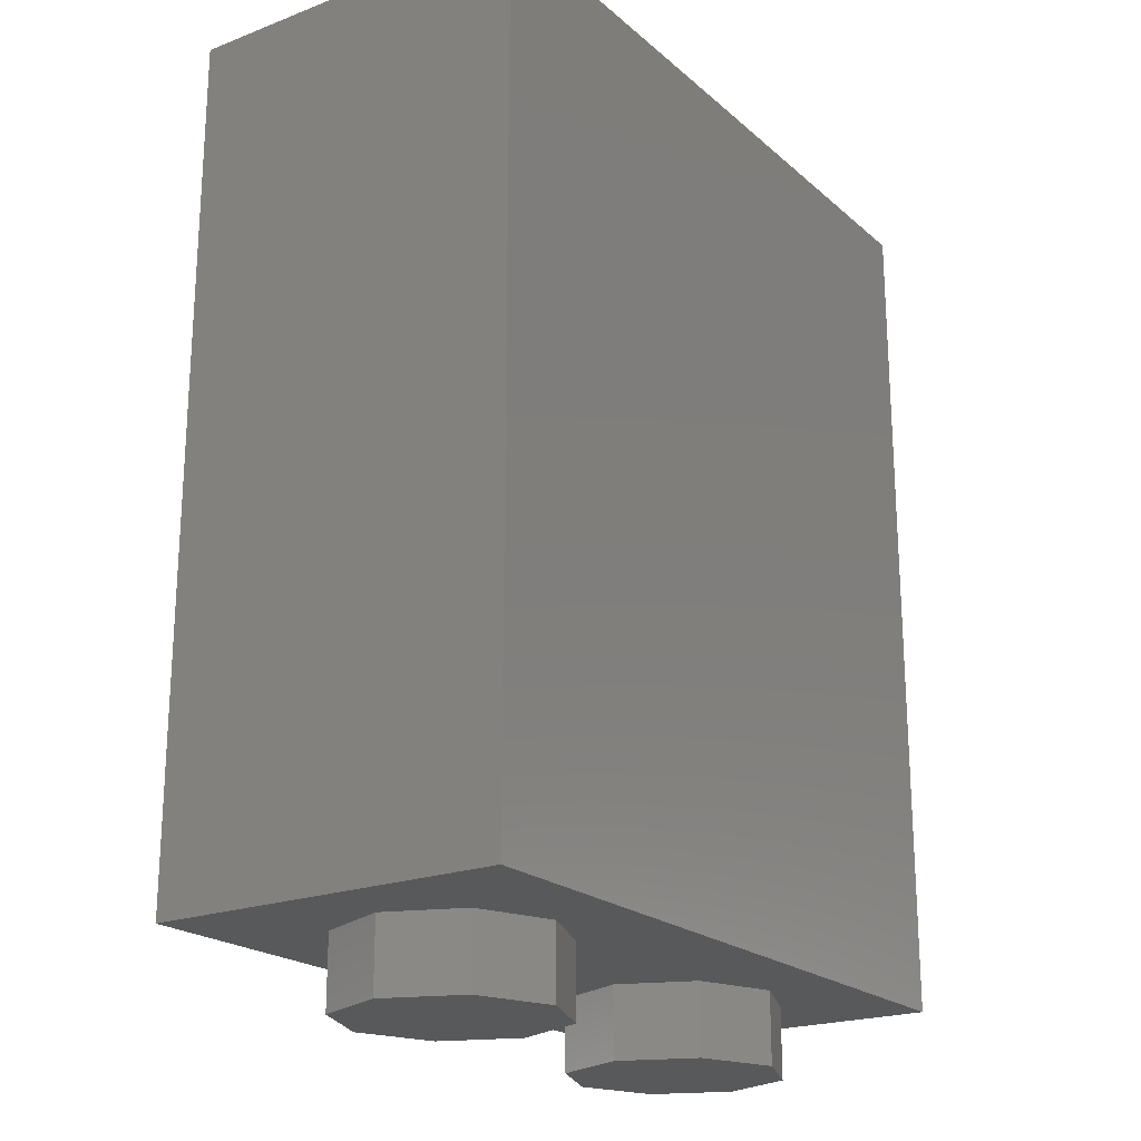
<metadata>
{"format":"stl","ext":"stl","renderer":"f3d","projection":"perspective","resolution":1024,"background":"white","views":[{"elev":-21.1,"azim":124.2,"up":"+Y"}]}
</metadata>
<code>
# stl→obj: 427 verts, 796 faces
v 0.28 1.92 -0.24
v 0.12 1.92 -0.24
v 0.2 1.92 -0.16
v 0.28 1.92 0.24
v 0.2 1.92 0.16
v 0.12 1.92 0.24
v -0.28 1.92 -0.24
v -0.2 1.92 -0.16
v -0.12 1.92 -0.24
v -0.28 1.92 0.24
v -0.12 1.92 0.24
v -0.2 1.92 0.16
v -0.4919 1.515 -0.4
v -0.8 1.92 -0.4
v -0.4882 1.521 -0.4
v -0.4741 1.537 -0.4
v -0.4587 1.553 -0.4
v -0.4419 1.567 -0.4
v -0.4236 1.582 -0.4
v -0.4039 1.596 -0.4
v -0.3826 1.609 -0.4
v -0.3598 1.623 -0.4
v -0.3354 1.635 -0.4
v -0.3306 1.637 -0.4
v -0.3453 1.074 -0.4
v -0.3596 1.217 -0.4
v -0.3302 1.132 -0.4
v -0.3154 1.636 -0.4
v -0.3204 1.638 -0.4
v -0.02476 1.921 -0.4
v -0.3255 1.638 -0.4
v 0.02476 1.921 -0.4
v 0.3255 1.638 -0.4
v 0.3204 1.638 -0.4
v 0.3154 1.636 -0.4
v 0.3302 1.132 -0.4
v 0.3596 1.217 -0.4
v 0.3453 1.074 -0.4
v 0.3306 1.637 -0.4
v 0.8 1.92 -0.4
v 0.3354 1.635 -0.4
v 0.3598 1.623 -0.4
v 0.3826 1.609 -0.4
v 0.4039 1.596 -0.4
v 0.4236 1.582 -0.4
v 0.4419 1.567 -0.4
v 0.4587 1.553 -0.4
v 0.4741 1.537 -0.4
v 0.4882 1.521 -0.4
v 0.4919 1.515 -0.4
v 0.64 0.16 0.24
v 0.64 0.16 -0.24
v -0.64 0.16 -0.24
v -0.64 0.16 0.24
v 0.64 1.92 -0.24
v -0.64 1.92 -0.24
v 0.64 1.92 0.24
v 0.8 1.92 0.4
v -0.64 1.92 0.24
v -0.8 1.92 0.4
v 0.8 0 0.4
v 0.8 0 -0.4
v -0.8 0 -0.4
v -0.8 0 0.4
v 0.28 0.16 0.24
v 0.28 0.16 -0.24
v 0.12 0.16 -0.24
v 0.2 0.16 -0.16
v -0.12 0.16 -0.24
v 0.2 0.16 0.16
v 0.12 0.16 0.24
v -0.28 0.16 0.24
v -0.28 0.16 -0.24
v -0.2 0.16 -0.16
v -0.12 0.16 0.24
v -0.2 0.16 0.16
v -0.16 -0.16 0
v -0.16 0 0
v -0.2303 0 0.1697
v -0.2303 -0.16 0.1697
v -0.4 0 0.24
v -0.4 -0.16 0.24
v -0.5697 0 0.1697
v -0.5697 -0.16 0.1697
v -0.64 0 -0
v -0.64 -0.16 -0
v -0.5697 0 -0.1697
v -0.5697 -0.16 -0.1697
v -0.4 0 -0.24
v -0.4 -0.16 -0.24
v -0.2303 0 -0.1697
v -0.2303 -0.16 -0.1697
v 0.64 -0.16 0
v 0.64 0 0
v 0.5697 0 0.1697
v 0.5697 -0.16 0.1697
v 0.4 0 0.24
v 0.4 -0.16 0.24
v 0.2303 0 0.1697
v 0.2303 -0.16 0.1697
v 0.16 0 -0
v 0.16 -0.16 -0
v 0.2303 0 -0.1697
v 0.2303 -0.16 -0.1697
v 0.4 0 -0.24
v 0.4 -0.16 -0.24
v 0.5697 0 -0.1697
v 0.5697 -0.16 -0.1697
v -0.8 0.9032 -0.4
v -0.4937 1.508 -0.4
v -0.4934 1.501 -0.4
v -0.6846 0.9584 -0.4
v -0.491 1.494 -0.4
v -0.5716 1.005 -0.4
v -0.3995 1.31 -0.4
v -0.4584 1.044 -0.4
v -0.1664 1.577 -0.4
v -0.1926 1.584 -0.4
v -0.115 1.576 -0.4
v -0.1409 1.574 -0.4
v -0.2206 1.595 -0.4
v -0.0878 1.585 -0.4
v -0.05804 1.601 -0.4
v -0.02476 1.625 -0.4
v 0.05804 1.601 -0.4
v 0.02476 1.625 -0.4
v 0.0878 1.585 -0.4
v 0.2206 1.595 -0.4
v 0.115 1.576 -0.4
v 0.1926 1.584 -0.4
v 0.1409 1.574 -0.4
v 0.1664 1.577 -0.4
v 0.3995 1.31 -0.4
v 0.4584 1.044 -0.4
v 0.491 1.494 -0.4
v 0.5716 1.005 -0.4
v 0.4934 1.501 -0.4
v 0.6846 0.9584 -0.4
v 0.8 0.9032 -0.4
v 0.4937 1.508 -0.4
v -0.4 -0.16 0
v 0.4 -0.16 0
v -0.2803 1.127 -0.4
v -0.03008 1.016 -0.4
v -0.03072 1.036 -0.4
v 0 1.08 -0.4
v 0 1.2 -0.4
v -0.00224 1.35 -0.4
v 0 1.351 -0.4
v -0.5566 0.4554 -0.4
v -0.48 0.4823 -0.4
v -0.4711 0.4608 -0.4
v -0.422 0.3908 -0.4
v -0.4064 0.3774 -0.4
v -0.3896 0.3657 -0.4
v -0.3715 0.3556 -0.4
v -0.3683 0.3542 -0.4
v -0.365 0.3534 -0.4
v -0.3616 0.353 -0.4
v -0.3581 0.3531 -0.4
v -0.3471 1.315 -0.4
v -0.4394 1.502 -0.4
v -0.4282 1.513 -0.4
v -0.1809 0.415 -0.4
v -0.2211 0.4211 -0.4
v -0.2011 0.4396 -0.4
v -0.1922 0.6006 -0.4
v -0.18 0.6366 -0.4
v -0.166 0.6714 -0.4
v -0.1016 1.177 -0.4
v -0.3087 1.223 -0.4
v -0.09544 1.089 -0.4
v -0.1024 1.105 -0.4
v -0.0862 1.075 -0.4
v -0.04688 1.042 -0.4
v -0.1635 0.6725 -0.4
v -0.02072 0.9127 -0.4
v -0.0152 0.8798 -0.4
v -0.00984 0.8544 -0.4
v -0.00576 0.838 -0.4
v 0 0 -0.4
v -0.02172 0.3094 -0.4
v 0 0.3056 -0.4
v -0.04676 0.3183 -0.4
v 0 1.14 -0.4
v -0.02296 1.085 -0.4
v -0.04243 1.098 -0.4
v -0.05543 1.117 -0.4
v -0.06 1.14 -0.4
v -0.05543 1.163 -0.4
v -0.04243 1.182 -0.4
v -0.02296 1.195 -0.4
v -0.06 1.08 -0.4
v -0.06 1.2 -0.4
v 0.02172 0.3094 -0.4
v 0.04676 0.3183 -0.4
v 0.00576 0.838 -0.4
v 0.00984 0.8544 -0.4
v 0.1635 0.6725 -0.4
v 0.0152 0.8798 -0.4
v 0.02072 0.9127 -0.4
v 0.03072 1.036 -0.4
v 0.04688 1.042 -0.4
v 0.03008 1.016 -0.4
v 0.09544 1.089 -0.4
v 0.2803 1.127 -0.4
v 0.0862 1.075 -0.4
v 0.1024 1.105 -0.4
v 0.3471 1.315 -0.4
v 0.3087 1.223 -0.4
v 0.1016 1.177 -0.4
v 0.166 0.6714 -0.4
v 0.18 0.6366 -0.4
v 0.1922 0.6006 -0.4
v 0.2011 0.4396 -0.4
v 0.2211 0.4211 -0.4
v 0.1809 0.415 -0.4
v 0.4282 1.513 -0.4
v 0.4394 1.502 -0.4
v 0.3581 0.3531 -0.4
v 0.3616 0.353 -0.4
v 0.365 0.3534 -0.4
v 0.3683 0.3542 -0.4
v 0.3715 0.3556 -0.4
v 0.3896 0.3657 -0.4
v 0.4064 0.3774 -0.4
v 0.422 0.3908 -0.4
v 0.4711 0.4608 -0.4
v 0.48 0.4823 -0.4
v 0.5566 0.4554 -0.4
v 0.00224 1.35 -0.4
v -0 1.2 -0.4
v 0.02296 1.195 -0.4
v 0.04243 1.182 -0.4
v 0.05543 1.163 -0.4
v 0.06 1.14 -0.4
v 0.05543 1.117 -0.4
v 0.04243 1.098 -0.4
v 0.02296 1.085 -0.4
v 0.06 1.2 -0.4
v 0.06 1.08 -0.4
v -0.8 0.4008 -0.4
v -0.7194 0.4398 -0.4
v -0.7094 0.3899 -0.4
v -0.8 0.3449 -0.4
v -0.6793 0.9066 -0.4
v -0.8 0.8474 -0.4
v -0.6414 0.4748 -0.4
v -0.633 0.4246 -0.4
v -0.5727 0.9519 -0.4
v -0.5633 0.5059 -0.4
v -0.4851 0.5329 -0.4
v -0.466 0.9894 -0.4
v -0.4388 0.5144 -0.4
v -0.4322 0.4955 -0.4
v -0.4245 0.478 -0.4
v -0.4608 0.4409 -0.4
v -0.4161 1.525 -0.4
v -0.4158 0.4619 -0.4
v -0.4492 0.4226 -0.4
v -0.4059 0.4472 -0.4
v -0.4362 0.4059 -0.4
v -0.4031 1.535 -0.4
v -0.395 0.434 -0.4
v -0.3891 1.546 -0.4
v -0.383 0.4223 -0.4
v -0.3741 1.556 -0.4
v -0.37 0.412 -0.4
v -0.3593 1.019 -0.4
v -0.3581 1.566 -0.4
v -0.356 0.4032 -0.4
v -0.3402 0.4068 -0.4
v -0.339 0.3562 -0.4
v -0.3231 1.586 -0.4
v -0.3242 0.4124 -0.4
v -0.3196 0.3614 -0.4
v -0.3078 0.4201 -0.4
v -0.3002 0.3689 -0.4
v -0.2911 0.4299 -0.4
v -0.2806 0.3787 -0.4
v -0.2804 1.137 -0.4
v -0.28 1.134 -0.4
v -0.2799 1.131 -0.4
v -0.2742 0.4417 -0.4
v -0.2609 0.3906 -0.4
v -0.2569 0.4556 -0.4
v -0.241 0.4048 -0.4
v -0.2394 0.4715 -0.4
v -0.2398 1.55 -0.4
v -0.2217 0.4894 -0.4
v -0.2087 1.538 -0.4
v -0.1778 1.529 -0.4
v -0.2044 0.559 -0.4
v -0.1658 0.4756 -0.4
v -0.1619 0.5111 -0.4
v -0.161 0.6725 -0.4
v -0.1592 0.6717 -0.4
v -0.158 0.67 -0.4
v -0.1565 0.5946 -0.4
v -0.1562 0.6326 -0.4
v -0.1497 0.454 -0.4
v -0.1463 1.525 -0.4
v -0.1295 0.433 -0.4
v -0.1569 0.3911 -0.4
v -0.1135 1.527 -0.4
v -0.1065 0.4131 -0.4
v -0.1303 0.3688 -0.4
v -0.0822 0.3951 -0.4
v -0.1022 0.3487 -0.4
v -0.07868 1.536 -0.4
v -0.07488 1.062 -0.4
v -0.1067 1.122 -0.4
v -0.1082 1.14 -0.4
v -0.1065 1.159 -0.4
v -0.0938 1.194 -0.4
v -0.0834 1.209 -0.4
v -0.07072 1.222 -0.4
v -0.058 0.3796 -0.4
v -0.074 0.3316 -0.4
v -0.06168 1.051 -0.4
v -0.04112 1.554 -0.4
v -0.056 1.232 -0.4
v -0.03956 1.24 -0.4
v -0.03532 0.3673 -0.4
v -0.01552 0.3589 -0.4
v 0 0.3551 -0.4
v -0.00408 0.8322 -0.4
v 0 0.8296 -0.4
v -0.00224 0.8302 -0.4
v -0.02552 0.9517 -0.4
v -0.02168 1.246 -0.4
v -0.01392 1.3 -0.4
v -0.00916 1.325 -0.4
v -0.00408 1.348 -0.4
v 0 1.582 -0.4
v 0 1.921 -0.4
v 0.04112 1.554 -0.4
v 0.00224 0.8302 -0.4
v 0.1592 0.6717 -0.4
v 0.158 0.67 -0.4
v 0.03532 0.3673 -0.4
v 0.01552 0.3589 -0.4
v 0.058 0.3796 -0.4
v 0.3196 0.3614 -0.4
v 0.339 0.3562 -0.4
v 0.00408 1.348 -0.4
v 0.07868 1.536 -0.4
v 0.00408 0.8322 -0.4
v 0.161 0.6725 -0.4
v 0.00916 1.325 -0.4
v 0.1135 1.527 -0.4
v 0.01392 1.3 -0.4
v 0.1463 1.525 -0.4
v 0.02168 1.246 -0.4
v 0.1778 1.529 -0.4
v 0.07488 1.062 -0.4
v 0.02552 0.9517 -0.4
v 0.06168 1.051 -0.4
v 0.03956 1.24 -0.4
v 0.2087 1.538 -0.4
v 0.056 1.232 -0.4
v 0.2398 1.55 -0.4
v 0.074 0.3316 -0.4
v 0.3002 0.3689 -0.4
v 0.3231 1.586 -0.4
v 0.3581 1.566 -0.4
v 0.3741 1.556 -0.4
v 0.07072 1.222 -0.4
v 0.1562 0.6326 -0.4
v 0.0822 0.3951 -0.4
v 0.3891 1.546 -0.4
v 0.0834 1.209 -0.4
v 0.1022 0.3487 -0.4
v 0.2806 0.3787 -0.4
v 0.1565 0.5946 -0.4
v 0.1065 0.4131 -0.4
v 0.4031 1.535 -0.4
v 0.0938 1.194 -0.4
v 0.4161 1.525 -0.4
v 0.2804 1.137 -0.4
v 0.1065 1.159 -0.4
v 0.1303 0.3688 -0.4
v 0.2609 0.3906 -0.4
v 0.2799 1.131 -0.4
v 0.1067 1.122 -0.4
v 0.28 1.134 -0.4
v 0.1082 1.14 -0.4
v 0.1619 0.5111 -0.4
v 0.1295 0.433 -0.4
v 0.1658 0.4756 -0.4
v 0.1497 0.454 -0.4
v 0.1569 0.3911 -0.4
v 0.241 0.4048 -0.4
v 0.4388 0.5144 -0.4
v 0.2044 0.559 -0.4
v 0.4322 0.4955 -0.4
v 0.2217 0.4894 -0.4
v 0.4245 0.478 -0.4
v 0.2394 0.4715 -0.4
v 0.4158 0.4619 -0.4
v 0.2569 0.4556 -0.4
v 0.4059 0.4472 -0.4
v 0.2742 0.4417 -0.4
v 0.395 0.434 -0.4
v 0.2911 0.4299 -0.4
v 0.383 0.4223 -0.4
v 0.3078 0.4201 -0.4
v 0.37 0.412 -0.4
v 0.3242 0.4124 -0.4
v 0.356 0.4032 -0.4
v 0.3402 0.4068 -0.4
v 0.3593 1.019 -0.4
v 0.466 0.9894 -0.4
v 0.5633 0.5059 -0.4
v 0.4851 0.5329 -0.4
v 0.4362 0.4059 -0.4
v 0.8 0.3449 -0.4
v 0.4492 0.4226 -0.4
v 0.7094 0.3899 -0.4
v 0.4608 0.4409 -0.4
v 0.633 0.4246 -0.4
v 0.5727 0.9519 -0.4
v 0.6414 0.4748 -0.4
v 0.6793 0.9066 -0.4
v 0.7194 0.4398 -0.4
v 0.8 0.8474 -0.4
v 0.8 0.4008 -0.4
f 1 2 3
f 4 5 6
f 7 8 9
f 10 11 12
f 13 14 15
f 15 14 16
f 16 14 17
f 17 14 18
f 18 14 19
f 19 14 20
f 20 14 21
f 21 14 22
f 22 14 23
f 23 14 24
f 25 26 27
f 28 29 30
f 29 31 30
f 32 33 34
f 32 34 35
f 36 37 38
f 39 40 41
f 41 40 42
f 42 40 43
f 43 40 44
f 44 40 45
f 45 40 46
f 46 40 47
f 47 40 48
f 48 40 49
f 49 40 50
f 51 52 53
f 51 53 54
f 55 40 14
f 55 14 56
f 57 58 40
f 57 40 55
f 59 60 58
f 59 58 57
f 56 14 60
f 56 60 59
f 40 58 61
f 40 61 62
f 60 14 63
f 60 63 64
f 58 60 64
f 58 64 61
f 64 63 62
f 64 62 61
f 51 65 4
f 51 4 57
f 55 1 66
f 55 66 52
f 57 55 52
f 57 52 51
f 3 2 67
f 3 67 68
f 3 68 66
f 3 66 1
f 9 69 67
f 9 67 2
f 5 4 65
f 5 65 70
f 5 70 71
f 5 71 6
f 59 10 72
f 59 72 54
f 53 73 7
f 53 7 56
f 54 53 56
f 54 56 59
f 8 7 73
f 8 73 74
f 8 74 69
f 8 69 9
f 6 71 75
f 6 75 11
f 12 11 75
f 12 75 76
f 12 76 72
f 12 72 10
f 77 78 79
f 77 79 80
f 80 79 81
f 80 81 82
f 82 81 83
f 82 83 84
f 84 83 85
f 84 85 86
f 86 85 87
f 86 87 88
f 88 87 89
f 88 89 90
f 90 89 91
f 90 91 92
f 92 91 78
f 92 78 77
f 93 94 95
f 93 95 96
f 96 95 97
f 96 97 98
f 98 97 99
f 98 99 100
f 100 99 101
f 100 101 102
f 102 101 103
f 102 103 104
f 104 103 105
f 104 105 106
f 106 105 107
f 106 107 108
f 108 107 94
f 108 94 93
f 109 110 111
f 109 111 112
f 14 13 110
f 14 110 109
f 112 111 113
f 112 113 114
f 114 113 115
f 114 115 116
f 116 115 26
f 116 26 25
f 117 118 119
f 117 119 120
f 118 121 122
f 118 122 119
f 121 28 123
f 121 123 122
f 31 24 14
f 31 14 30
f 30 124 123
f 30 123 28
f 35 125 126
f 35 126 32
f 32 40 39
f 32 39 33
f 127 125 35
f 127 35 128
f 129 127 128
f 129 128 130
f 131 129 130
f 131 130 132
f 38 37 133
f 38 133 134
f 134 133 135
f 134 135 136
f 136 135 137
f 136 137 138
f 139 140 50
f 139 50 40
f 138 137 140
f 138 140 139
f 141 77 80
f 141 80 82
f 141 82 84
f 141 84 86
f 141 86 88
f 141 88 90
f 141 90 92
f 141 92 77
f 142 93 96
f 142 96 98
f 142 98 100
f 142 100 102
f 142 102 104
f 142 104 106
f 142 106 108
f 142 108 93
f 25 27 143
f 144 145 146
f 147 148 149
f 150 151 152
f 63 153 154
f 63 154 155
f 63 155 156
f 63 156 157
f 63 157 158
f 63 158 159
f 63 159 160
f 161 162 163
f 164 165 166
f 167 143 168
f 168 143 169
f 170 171 161
f 172 143 173
f 174 143 172
f 144 175 145
f 176 177 178
f 176 178 179
f 176 179 180
f 181 182 183
f 181 184 182
f 185 146 186
f 185 186 187
f 185 187 188
f 185 188 189
f 185 189 190
f 185 190 191
f 185 191 192
f 185 192 147
f 193 189 188
f 193 188 187
f 193 187 186
f 193 186 146
f 194 147 192
f 194 192 191
f 194 191 190
f 194 190 189
f 195 196 181
f 183 195 181
f 197 198 199
f 198 200 199
f 200 201 199
f 202 203 204
f 205 206 207
f 208 206 205
f 209 210 211
f 212 206 213
f 213 206 214
f 215 216 217
f 218 219 209
f 220 221 62
f 221 222 62
f 222 223 62
f 223 224 62
f 224 225 62
f 225 226 62
f 226 227 62
f 228 229 230
f 149 231 147
f 146 202 204
f 206 36 38
f 232 233 185
f 233 234 185
f 234 235 185
f 235 236 185
f 236 237 185
f 237 238 185
f 238 239 185
f 239 146 185
f 236 235 240
f 235 234 240
f 234 233 240
f 233 232 240
f 146 239 241
f 239 238 241
f 238 237 241
f 237 236 241
f 242 243 244
f 242 244 245
f 109 112 246
f 109 246 247
f 243 248 249
f 243 249 244
f 112 114 250
f 112 250 246
f 248 251 150
f 248 150 249
f 251 252 151
f 251 151 150
f 114 116 253
f 114 253 250
f 110 13 162
f 110 162 111
f 15 16 162
f 15 162 13
f 151 254 255
f 151 255 152
f 17 163 162
f 17 162 16
f 152 255 256
f 152 256 257
f 18 258 163
f 18 163 17
f 257 256 259
f 257 259 260
f 260 259 261
f 260 261 262
f 19 263 258
f 19 258 18
f 113 111 162
f 113 162 115
f 262 261 264
f 262 264 153
f 20 265 263
f 20 263 19
f 153 264 266
f 153 266 154
f 21 267 265
f 21 265 20
f 154 266 268
f 154 268 155
f 252 269 254
f 252 254 151
f 22 270 267
f 22 267 21
f 159 158 271
f 159 271 160
f 157 156 271
f 157 271 158
f 155 268 271
f 155 271 156
f 115 162 161
f 115 161 26
f 116 25 269
f 116 269 253
f 271 272 273
f 271 273 160
f 23 274 270
f 23 270 22
f 24 31 274
f 24 274 23
f 272 275 276
f 272 276 273
f 29 28 274
f 29 274 31
f 26 161 171
f 26 171 27
f 275 277 278
f 275 278 276
f 277 279 280
f 277 280 278
f 269 25 143
f 269 143 254
f 27 171 281
f 27 281 282
f 27 282 283
f 27 283 143
f 279 284 285
f 279 285 280
f 284 286 287
f 284 287 285
f 286 288 165
f 286 165 287
f 28 121 289
f 28 289 274
f 288 290 166
f 288 166 165
f 121 118 291
f 121 291 289
f 118 117 292
f 118 292 291
f 290 293 294
f 290 294 166
f 293 167 295
f 293 295 294
f 176 296 297
f 176 297 298
f 167 168 299
f 167 299 295
f 168 169 300
f 168 300 299
f 169 176 298
f 169 298 300
f 166 294 301
f 166 301 164
f 117 120 302
f 117 302 292
f 164 301 303
f 164 303 304
f 120 119 305
f 120 305 302
f 304 303 306
f 304 306 307
f 307 306 308
f 307 308 309
f 119 122 310
f 119 310 305
f 174 172 193
f 174 193 311
f 172 173 189
f 172 189 193
f 312 313 189
f 312 189 173
f 189 313 314
f 189 314 170
f 189 170 315
f 189 315 194
f 194 315 316
f 194 316 317
f 309 308 318
f 309 318 319
f 320 311 193
f 320 193 175
f 122 123 321
f 122 321 310
f 194 317 322
f 194 322 323
f 319 318 324
f 319 324 184
f 184 324 325
f 184 325 182
f 182 325 326
f 182 326 183
f 146 327 180
f 146 180 179
f 146 179 178
f 146 178 177
f 175 193 146
f 175 146 145
f 146 328 329
f 146 329 327
f 146 177 330
f 146 330 144
f 147 194 323
f 147 323 331
f 147 331 332
f 147 332 333
f 147 333 334
f 147 334 148
f 123 124 335
f 123 335 321
f 335 124 30
f 335 30 336
f 243 242 247
f 243 247 246
f 248 243 246
f 248 246 250
f 251 248 250
f 251 250 253
f 150 152 257
f 150 257 249
f 249 257 260
f 249 260 244
f 244 260 262
f 244 262 245
f 245 262 153
f 245 153 63
f 252 251 253
f 252 253 269
f 272 271 268
f 272 268 275
f 275 268 266
f 275 266 277
f 277 266 264
f 277 264 279
f 279 264 261
f 279 261 284
f 284 261 259
f 284 259 286
f 286 259 256
f 286 256 288
f 288 256 255
f 288 255 290
f 290 255 254
f 290 254 293
f 293 254 143
f 293 143 167
f 287 165 164
f 287 164 304
f 285 287 304
f 285 304 307
f 301 294 295
f 301 295 303
f 313 312 283
f 313 283 282
f 303 295 299
f 303 299 306
f 314 313 282
f 314 282 281
f 312 173 143
f 312 143 283
f 280 285 307
f 280 307 309
f 170 314 281
f 170 281 171
f 163 258 170
f 163 170 161
f 263 315 170
f 263 170 258
f 265 316 315
f 265 315 263
f 306 299 300
f 306 300 308
f 278 280 309
f 278 309 319
f 267 317 316
f 267 316 265
f 308 300 298
f 308 298 318
f 317 267 270
f 317 270 322
f 289 322 270
f 289 270 274
f 276 278 319
f 276 319 184
f 289 291 323
f 289 323 322
f 175 144 330
f 175 330 320
f 291 292 331
f 291 331 323
f 320 330 177
f 320 177 311
f 311 177 143
f 311 143 174
f 169 143 177
f 169 177 176
f 292 302 332
f 292 332 331
f 302 305 333
f 302 333 332
f 327 296 176
f 327 176 180
f 305 310 334
f 305 334 333
f 329 297 296
f 329 296 327
f 310 321 148
f 310 148 334
f 181 63 160
f 181 160 273
f 273 276 184
f 273 184 181
f 318 298 328
f 318 328 324
f 325 324 328
f 325 328 326
f 328 298 297
f 328 297 329
f 321 335 149
f 321 149 148
f 231 149 335
f 231 335 337
f 338 339 340
f 338 340 328
f 326 328 341
f 326 341 342
f 341 328 340
f 341 340 343
f 181 196 344
f 181 344 345
f 345 220 62
f 345 62 181
f 346 231 337
f 346 337 347
f 348 349 339
f 348 339 338
f 350 346 347
f 350 347 351
f 197 199 349
f 197 349 348
f 352 350 351
f 352 351 353
f 354 352 353
f 354 353 355
f 199 201 206
f 199 206 212
f 207 206 201
f 207 201 356
f 356 201 357
f 356 357 358
f 359 354 355
f 359 355 360
f 358 357 204
f 358 204 203
f 361 359 360
f 361 360 362
f 196 363 364
f 196 364 344
f 365 366 361
f 365 361 362
f 361 366 367
f 361 367 368
f 343 340 369
f 343 369 370
f 371 372 368
f 371 368 367
f 363 373 374
f 363 374 364
f 370 369 375
f 370 375 376
f 377 378 372
f 377 372 371
f 379 211 378
f 379 378 377
f 209 211 379
f 209 379 218
f 210 380 381
f 210 381 211
f 373 382 383
f 373 383 374
f 384 206 208
f 384 208 385
f 380 386 387
f 380 387 381
f 376 375 388
f 376 388 389
f 386 384 385
f 386 385 387
f 389 388 390
f 389 390 391
f 382 392 393
f 382 393 383
f 392 217 216
f 392 216 393
f 214 206 394
f 214 394 395
f 395 394 396
f 395 396 397
f 397 396 398
f 397 398 399
f 399 398 400
f 399 400 401
f 401 400 402
f 401 402 403
f 403 402 404
f 403 404 405
f 405 404 406
f 405 406 407
f 407 406 408
f 407 408 409
f 409 408 410
f 409 410 411
f 412 413 414
f 412 414 415
f 62 227 416
f 62 416 417
f 417 416 418
f 417 418 419
f 419 418 420
f 419 420 421
f 421 420 228
f 421 228 230
f 413 422 423
f 413 423 414
f 422 424 425
f 422 425 423
f 424 426 427
f 424 427 425
f 336 32 126
f 336 126 335
f 337 335 126
f 337 126 125
f 231 346 350
f 231 350 147
f 350 352 354
f 350 354 147
f 354 359 240
f 354 240 147
f 204 357 201
f 204 201 146
f 348 338 328
f 348 328 146
f 202 146 241
f 202 241 203
f 201 200 198
f 201 198 146
f 198 197 348
f 198 348 146
f 183 326 342
f 183 342 195
f 195 342 341
f 195 341 196
f 196 341 343
f 196 343 363
f 359 361 368
f 359 368 240
f 347 337 125
f 347 125 127
f 203 241 356
f 203 356 358
f 363 343 370
f 363 370 373
f 368 372 378
f 368 378 240
f 240 378 211
f 240 211 236
f 211 381 387
f 211 387 236
f 208 236 387
f 208 387 385
f 241 236 208
f 241 208 205
f 356 241 205
f 356 205 207
f 351 347 127
f 351 127 129
f 373 370 376
f 373 376 382
f 382 376 389
f 382 389 392
f 353 351 129
f 353 129 131
f 392 389 391
f 392 391 217
f 355 353 131
f 355 131 132
f 217 391 390
f 217 390 215
f 369 340 199
f 369 199 212
f 375 369 212
f 375 212 213
f 388 375 213
f 388 213 214
f 340 339 349
f 340 349 199
f 390 388 214
f 390 214 395
f 215 390 395
f 215 395 397
f 360 355 132
f 360 132 130
f 362 360 130
f 362 130 128
f 216 215 397
f 216 397 399
f 365 362 128
f 365 128 35
f 393 216 399
f 393 399 401
f 383 393 401
f 383 401 403
f 374 383 403
f 374 403 405
f 206 384 386
f 206 386 36
f 386 380 210
f 386 210 36
f 394 206 38
f 394 38 412
f 364 374 405
f 364 405 407
f 344 364 407
f 344 407 409
f 36 210 209
f 36 209 37
f 33 365 35
f 33 35 34
f 345 344 409
f 345 409 411
f 41 365 33
f 41 33 39
f 42 366 365
f 42 365 41
f 220 345 411
f 220 411 410
f 413 412 38
f 413 38 134
f 37 209 219
f 37 219 133
f 224 410 408
f 224 408 225
f 222 410 224
f 222 224 223
f 220 410 222
f 220 222 221
f 43 367 366
f 43 366 42
f 229 394 412
f 229 412 415
f 225 408 406
f 225 406 226
f 44 371 367
f 44 367 43
f 226 406 404
f 226 404 227
f 45 377 371
f 45 371 44
f 227 404 402
f 227 402 416
f 133 219 137
f 133 137 135
f 46 379 377
f 46 377 45
f 416 402 400
f 416 400 418
f 418 400 398
f 418 398 420
f 47 218 379
f 47 379 46
f 420 398 396
f 420 396 228
f 48 219 218
f 48 218 47
f 228 396 394
f 228 394 229
f 50 219 48
f 50 48 49
f 137 219 50
f 137 50 140
f 422 413 134
f 422 134 136
f 230 229 415
f 230 415 414
f 421 230 414
f 421 414 423
f 424 422 136
f 424 136 138
f 419 421 423
f 419 423 425
f 426 424 138
f 426 138 139
f 417 419 425
f 417 425 427

</code>
